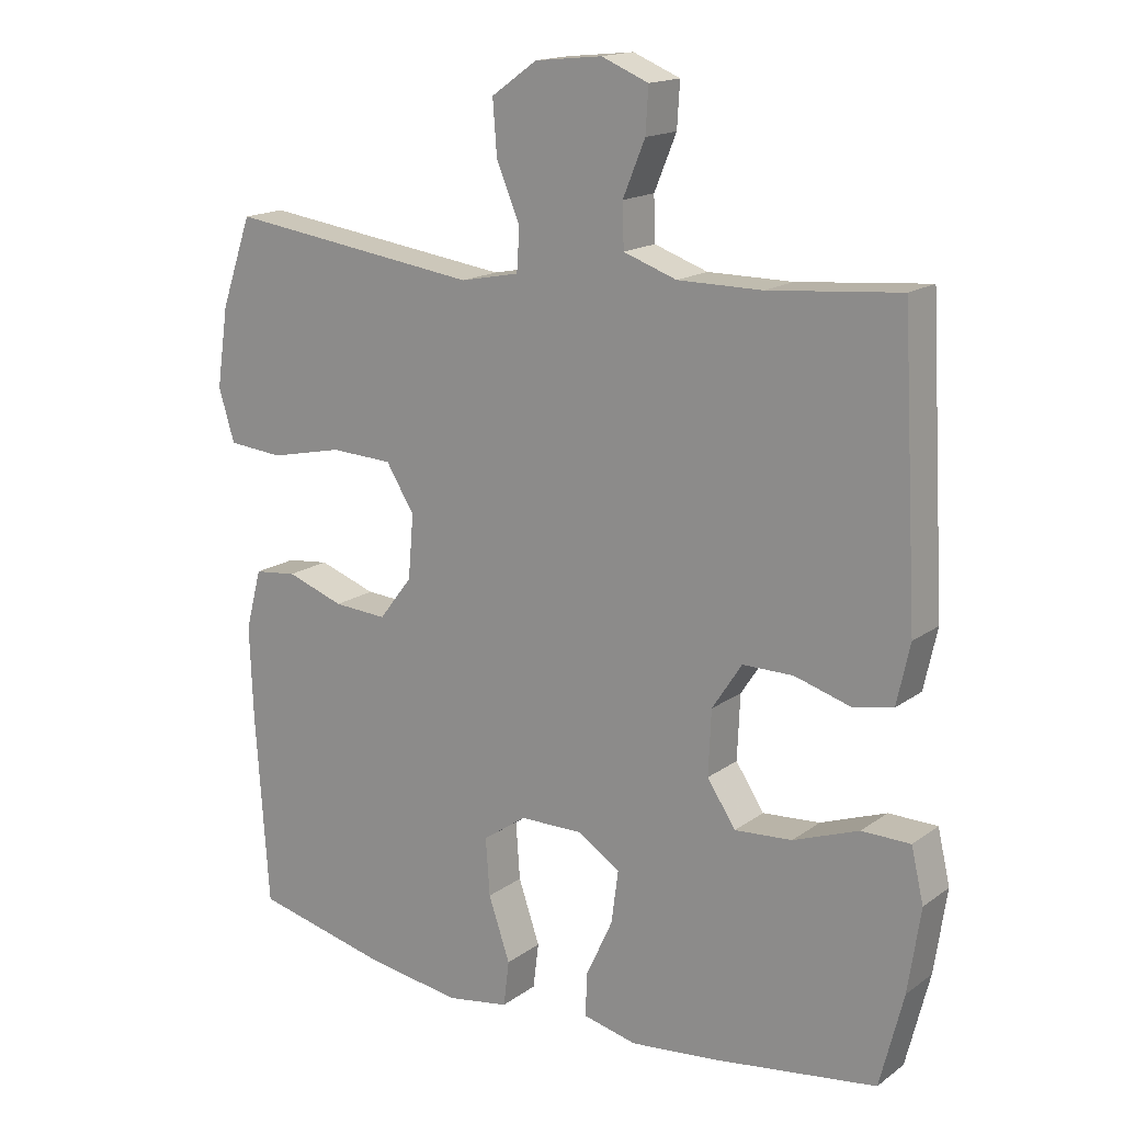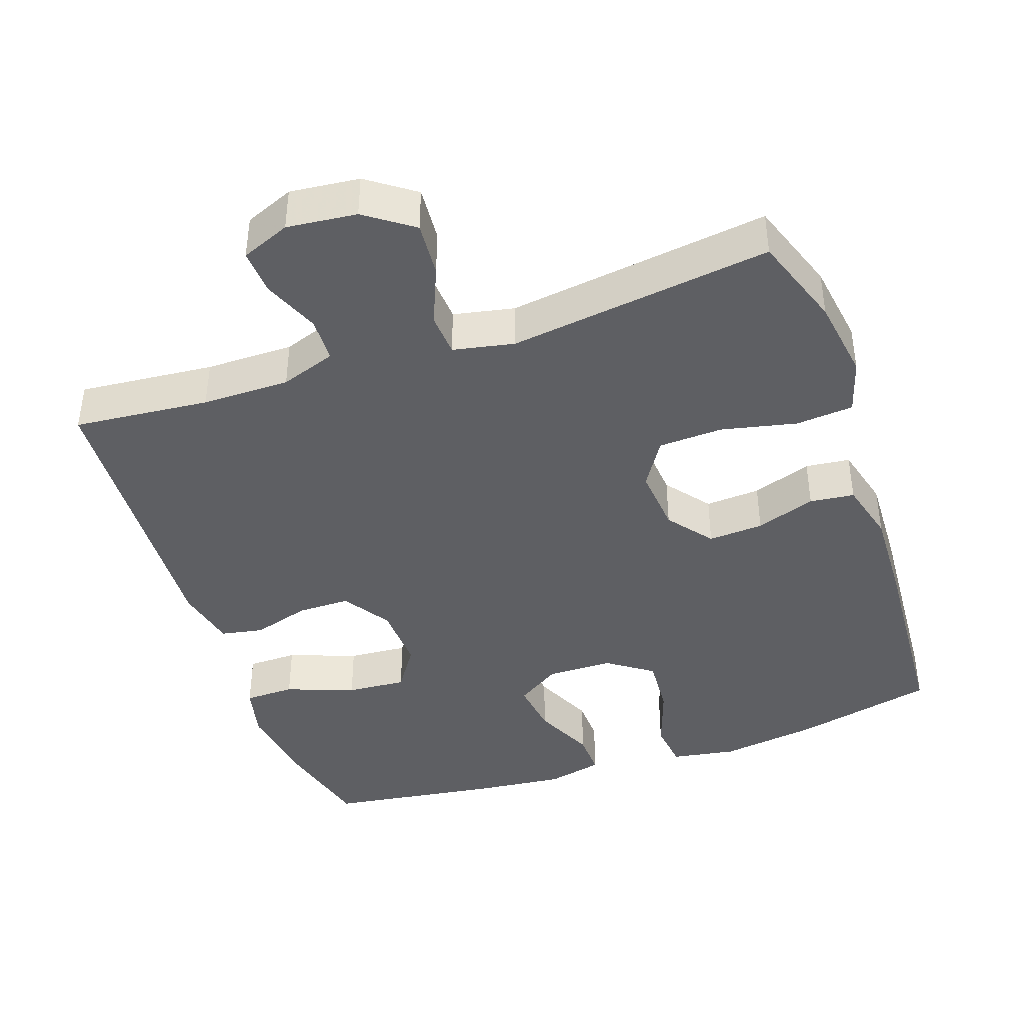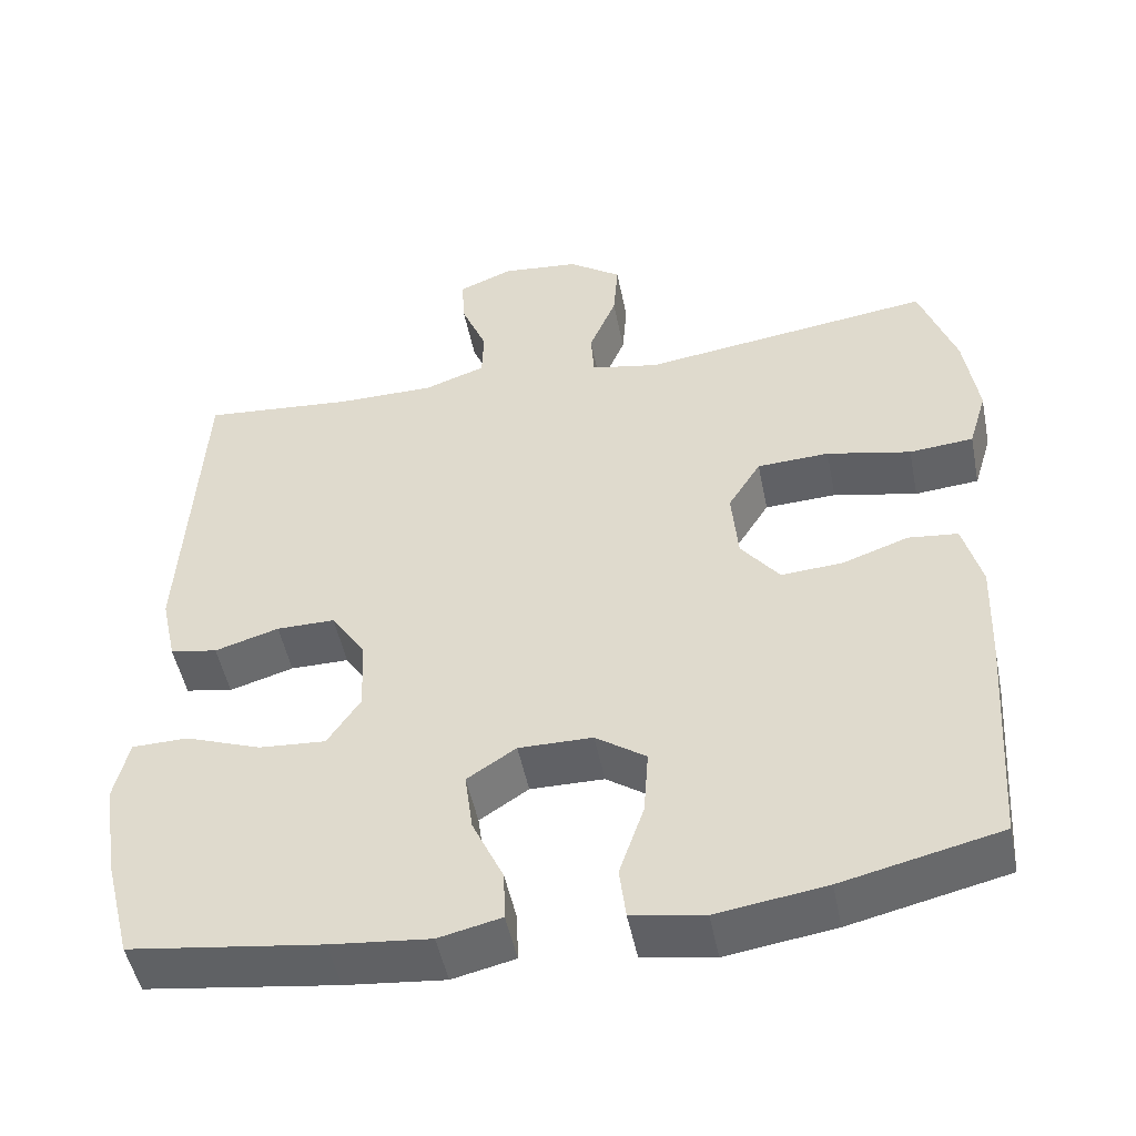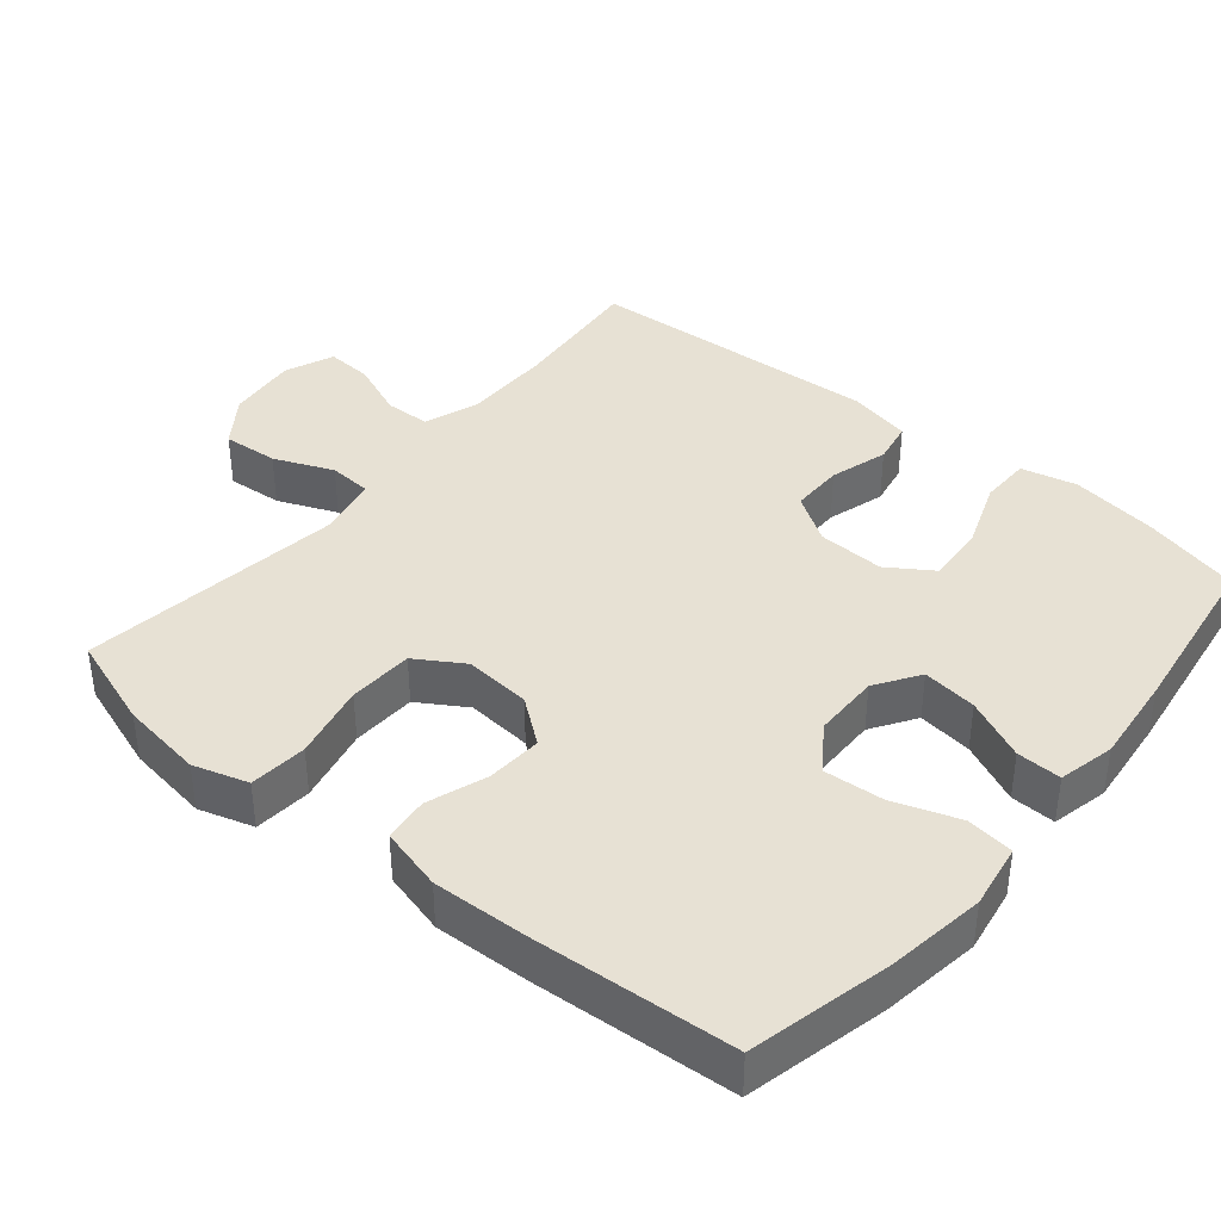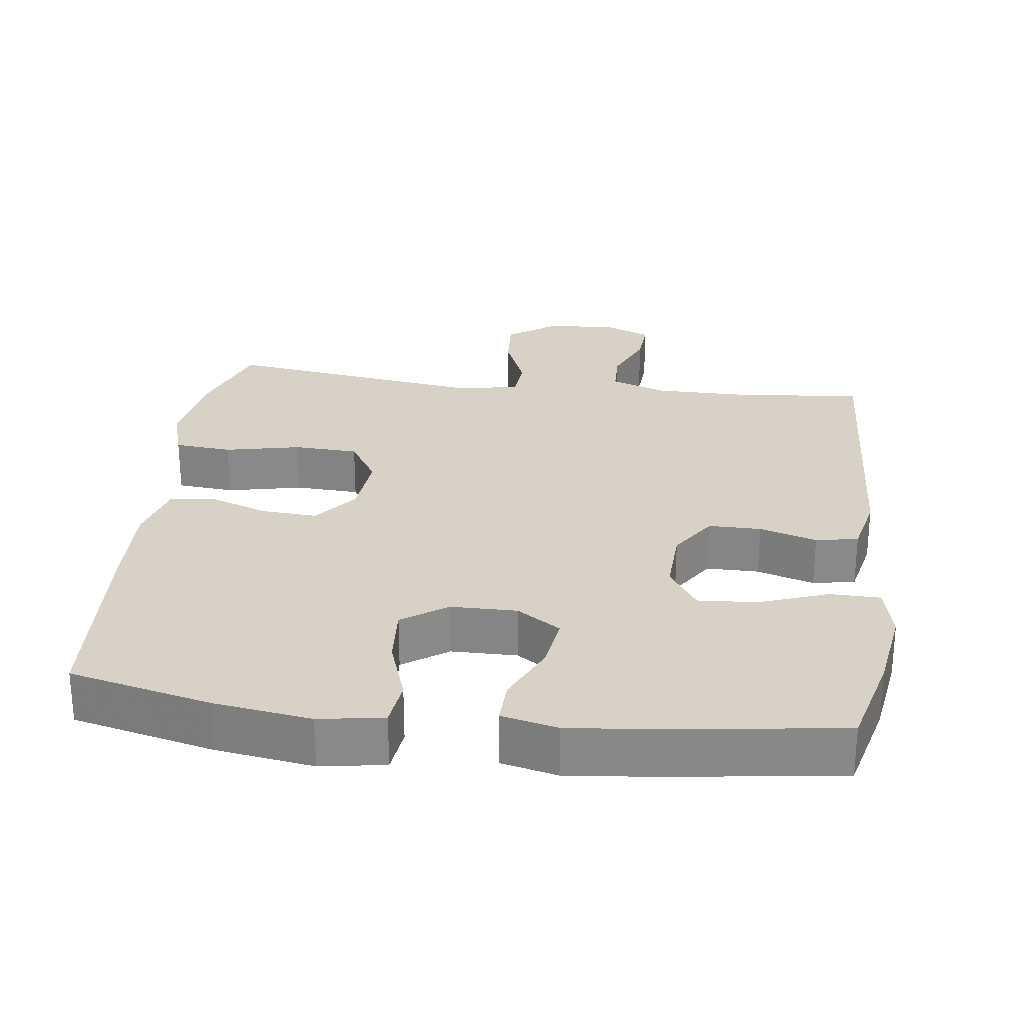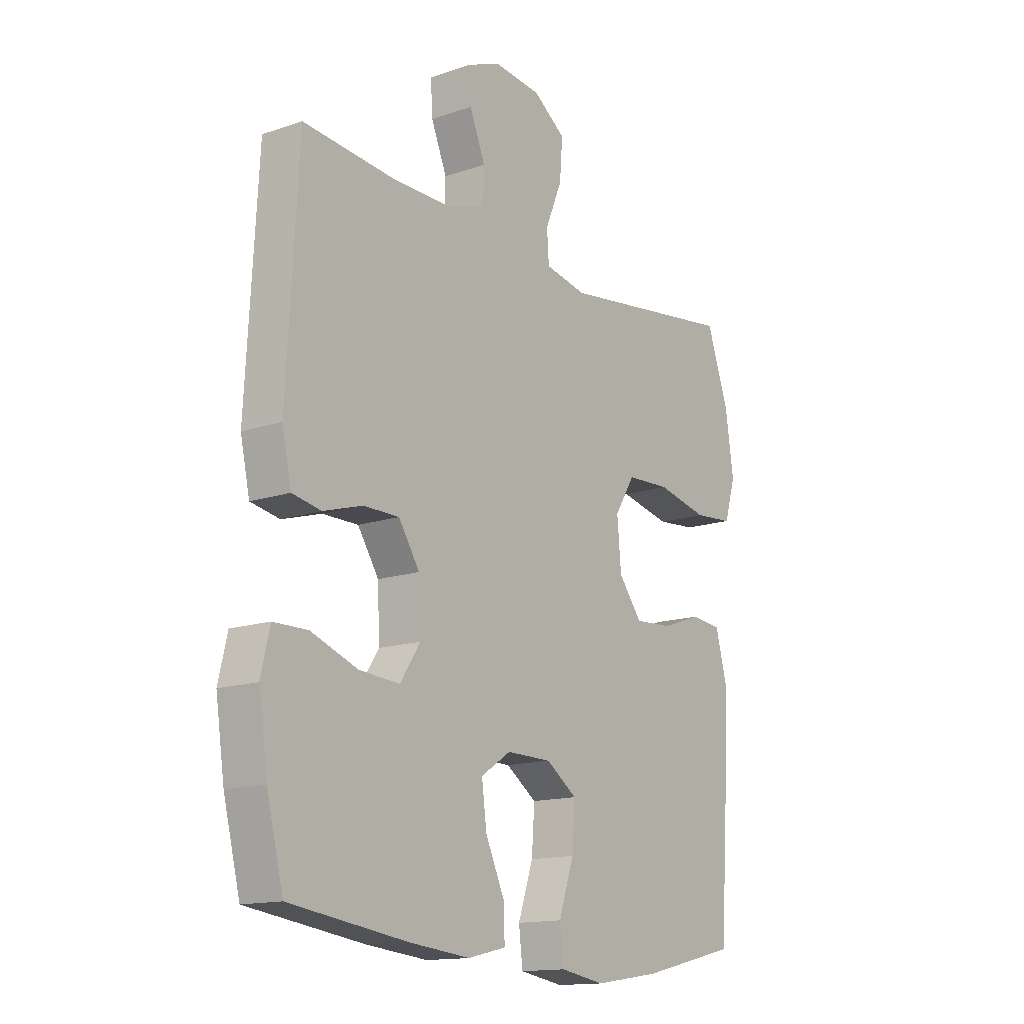
<metadata>
{"format":"obj","ext":"obj","renderer":"f3d","projection":"perspective","resolution":1024,"background":"white","views":[{"elev":16.3,"azim":-145.0,"up":"+Z"},{"elev":-41.5,"azim":19.0,"up":"+Y"},{"elev":-49.6,"azim":11.3,"up":"+Z"},{"elev":39.4,"azim":129.6,"up":"+Y"},{"elev":27.2,"azim":-172.6,"up":"+Y"},{"elev":-14.6,"azim":-53.6,"up":"+Z"}]}
</metadata>
<code>
v 0.5 0.07 0.5
v 0.545 0.07 0.371
v 0.562 0.07 0.256
v 0.539 0.07 0.18
v 0.459 0.07 0.173
v 0.354 0.07 0.196
v 0.264 0.07 0.192
v 0.223 0.07 0.126
v 0.231 0.07 0.034
v 0.279 0.07 -0.028
v 0.356 0.07 -0.023
v 0.439 0.07 0.006
v 0.501 0.07 -0.001
v 0.524 0.07 -0.088
v 0.519 0.07 -0.22
v 0.5 0.07 -0.5
v 0.303 0.07 -0.546
v 0.167 0.07 -0.566
v 0.077 0.07 -0.551
v 0.069 0.07 -0.485
v 0.1 0.07 -0.394
v 0.106 0.07 -0.311
v 0.043 0.07 -0.267
v -0.049 0.07 -0.266
v -0.11 0.07 -0.306
v -0.1 0.07 -0.382
v -0.061 0.07 -0.467
v -0.059 0.07 -0.529
v -0.137 0.07 -0.547
v -0.261 0.07 -0.534
v -0.5 0.07 -0.5
v -0.534 0.07 -0.365
v -0.552 0.07 -0.244
v -0.534 0.07 -0.167
v -0.464 0.07 -0.166
v -0.369 0.07 -0.201
v -0.286 0.07 -0.207
v -0.245 0.07 -0.145
v -0.249 0.07 -0.052
v -0.292 0.07 0.014
v -0.365 0.07 0.014
v -0.445 0.07 -0.01
v -0.504 0.07 0.001
v -0.523 0.07 0.088
v -0.5 0.07 0.5
v -0.311 0.07 0.483
v -0.189 0.07 0.483
v -0.112 0.07 0.51
v -0.11 0.07 0.573
v -0.142 0.07 0.651
v -0.146 0.07 0.715
v -0.078 0.07 0.743
v 0.019 0.07 0.733
v 0.085 0.07 0.686
v 0.079 0.07 0.609
v 0.045 0.07 0.527
v 0.049 0.07 0.467
v 0.134 0.07 0.45
v 0.5 0 0.5
v 0.545 0 0.371
v 0.562 0 0.256
v 0.539 0 0.18
v 0.459 0 0.173
v 0.354 0 0.196
v 0.264 0 0.192
v 0.223 0 0.126
v 0.231 0 0.034
v 0.279 0 -0.028
v 0.356 0 -0.023
v 0.439 0 0.006
v 0.501 0 -0.001
v 0.524 0 -0.088
v 0.519 0 -0.22
v 0.5 0 -0.5
v 0.303 0 -0.546
v 0.167 0 -0.566
v 0.077 0 -0.551
v 0.069 0 -0.485
v 0.1 0 -0.394
v 0.106 0 -0.311
v 0.043 0 -0.267
v -0.049 0 -0.266
v -0.11 0 -0.306
v -0.1 0 -0.382
v -0.061 0 -0.467
v -0.059 0 -0.529
v -0.137 0 -0.547
v -0.261 0 -0.534
v -0.5 0 -0.5
v -0.534 0 -0.365
v -0.552 0 -0.244
v -0.534 0 -0.167
v -0.464 0 -0.166
v -0.369 0 -0.201
v -0.286 0 -0.207
v -0.245 0 -0.145
v -0.249 0 -0.052
v -0.292 0 0.014
v -0.365 0 0.014
v -0.445 0 -0.01
v -0.504 0 0.001
v -0.523 0 0.088
v -0.5 0 0.5
v -0.311 0 0.483
v -0.189 0 0.483
v -0.112 0 0.51
v -0.11 0 0.573
v -0.142 0 0.651
v -0.146 0 0.715
v -0.078 0 0.743
v 0.019 0 0.733
v 0.085 0 0.686
v 0.079 0 0.609
v 0.045 0 0.527
v 0.049 0 0.467
v 0.134 0 0.45
f 53 54 55 56
f 53 56 57
f 52 53 57
f 49 50 51 52
f 48 49 52 57
f 47 48 57
f 46 47 57 58
f 44 45 46
f 41 42 43 44
f 40 41 44 46
f 39 40 46 58
f 33 34 35 36
f 33 36 37
f 32 33 37
f 31 32 37
f 30 31 37
f 29 30 37 38
f 26 27 28 29
f 25 26 29 38
f 18 19 20 21
f 18 21 22
f 17 18 22
f 16 17 22
f 15 16 22 23
f 11 12 13 14
f 10 11 14 15
f 3 4 5 6
f 3 6 7
f 2 3 7
f 1 2 7
f 58 1 7
f 39 58 7 8
f 24 25 38 39
f 24 39 8 9
f 10 15 23 24
f 9 10 24
f 114 113 112 111
f 115 114 111
f 115 111 110
f 110 109 108 107
f 115 110 107 106
f 115 106 105
f 116 115 105 104
f 104 103 102
f 102 101 100 99
f 104 102 99 98
f 116 104 98 97
f 94 93 92 91
f 95 94 91
f 95 91 90
f 95 90 89
f 95 89 88
f 96 95 88 87
f 87 86 85 84
f 96 87 84 83
f 79 78 77 76
f 80 79 76
f 80 76 75
f 80 75 74
f 81 80 74 73
f 72 71 70 69
f 73 72 69 68
f 64 63 62 61
f 65 64 61
f 65 61 60
f 65 60 59
f 65 59 116
f 66 65 116 97
f 97 96 83 82
f 67 66 97 82
f 82 81 73 68
f 82 68 67
f 1 59 60 2
f 2 60 61 3
f 3 61 62 4
f 4 62 63 5
f 5 63 64 6
f 6 64 65 7
f 7 65 66 8
f 8 66 67 9
f 9 67 68 10
f 10 68 69 11
f 11 69 70 12
f 12 70 71 13
f 13 71 72 14
f 14 72 73 15
f 15 73 74 16
f 16 74 75 17
f 17 75 76 18
f 18 76 77 19
f 19 77 78 20
f 20 78 79 21
f 21 79 80 22
f 22 80 81 23
f 23 81 82 24
f 24 82 83 25
f 25 83 84 26
f 26 84 85 27
f 27 85 86 28
f 28 86 87 29
f 29 87 88 30
f 30 88 89 31
f 31 89 90 32
f 32 90 91 33
f 33 91 92 34
f 34 92 93 35
f 35 93 94 36
f 36 94 95 37
f 37 95 96 38
f 38 96 97 39
f 39 97 98 40
f 40 98 99 41
f 41 99 100 42
f 42 100 101 43
f 43 101 102 44
f 44 102 103 45
f 45 103 104 46
f 46 104 105 47
f 47 105 106 48
f 48 106 107 49
f 49 107 108 50
f 50 108 109 51
f 51 109 110 52
f 52 110 111 53
f 53 111 112 54
f 54 112 113 55
f 55 113 114 56
f 56 114 115 57
f 57 115 116 58
f 58 116 59 1

</code>
